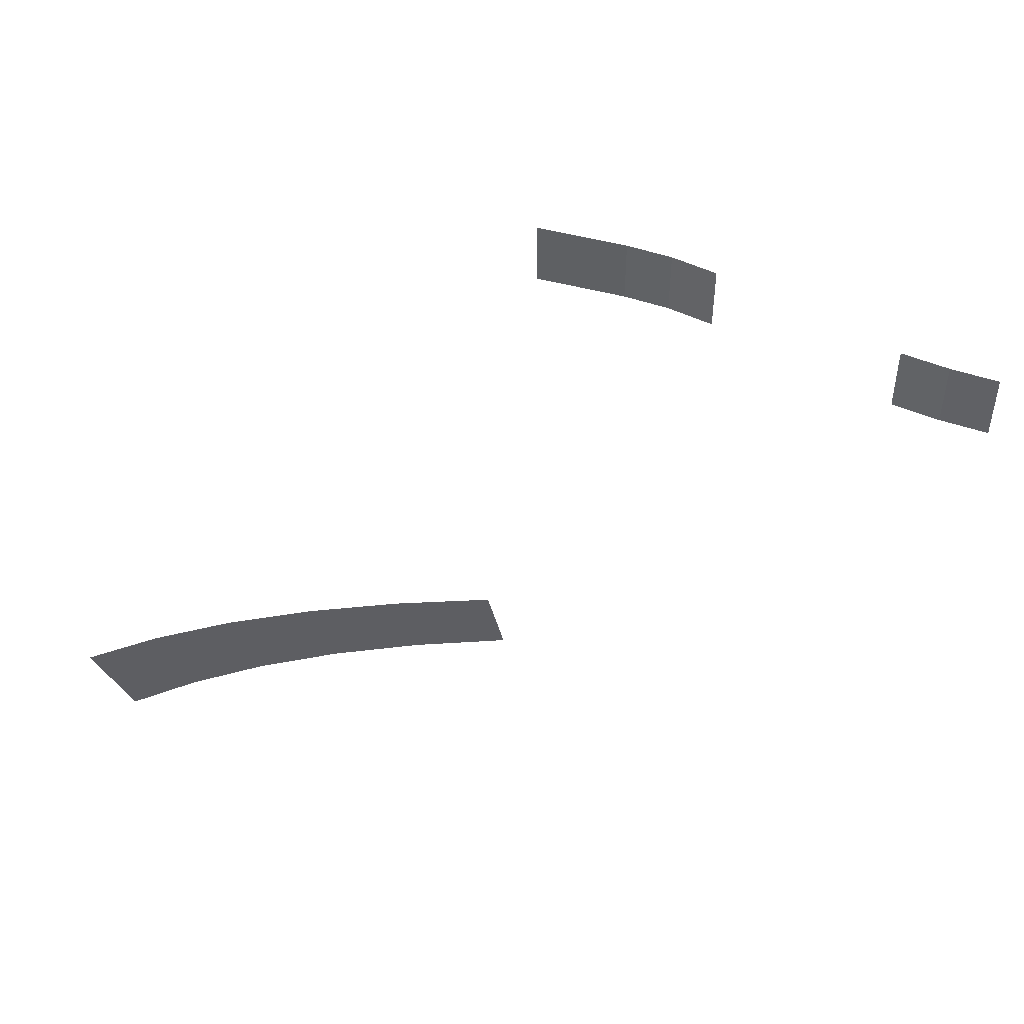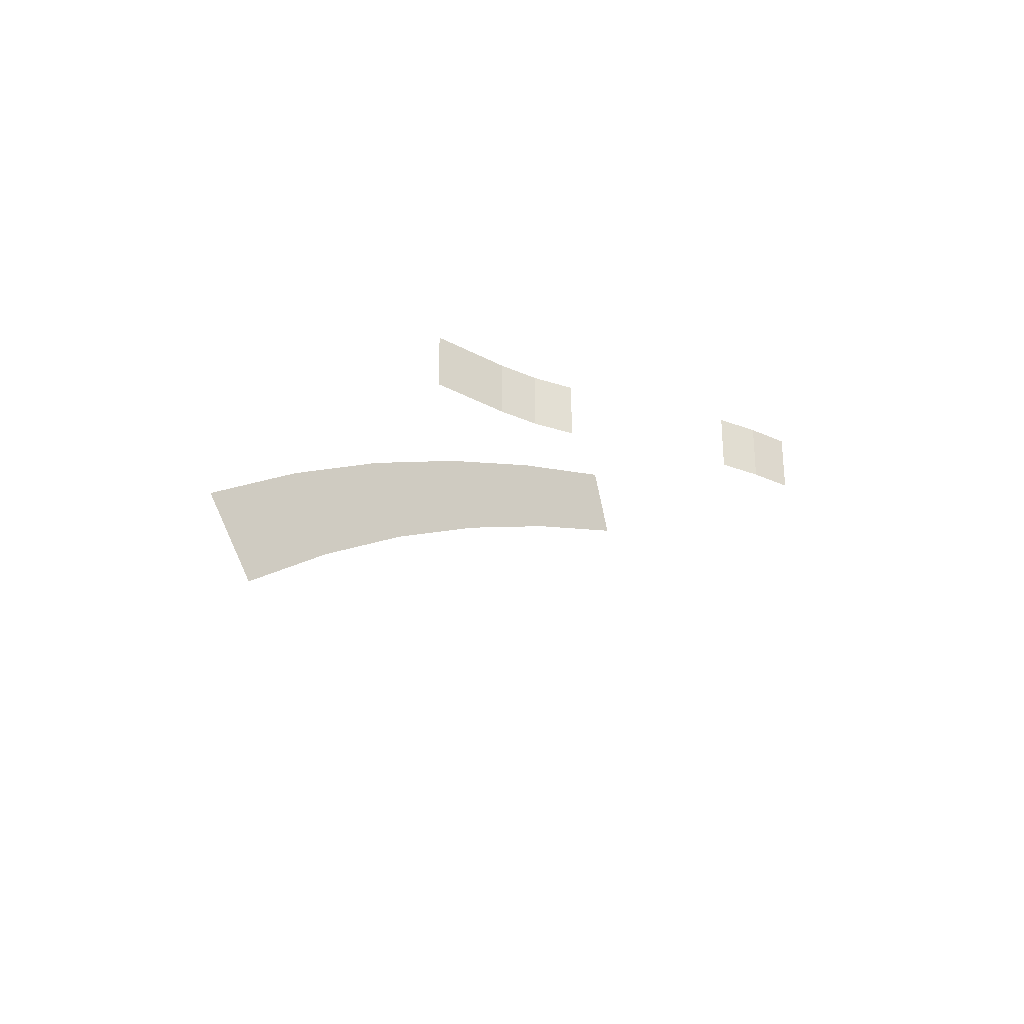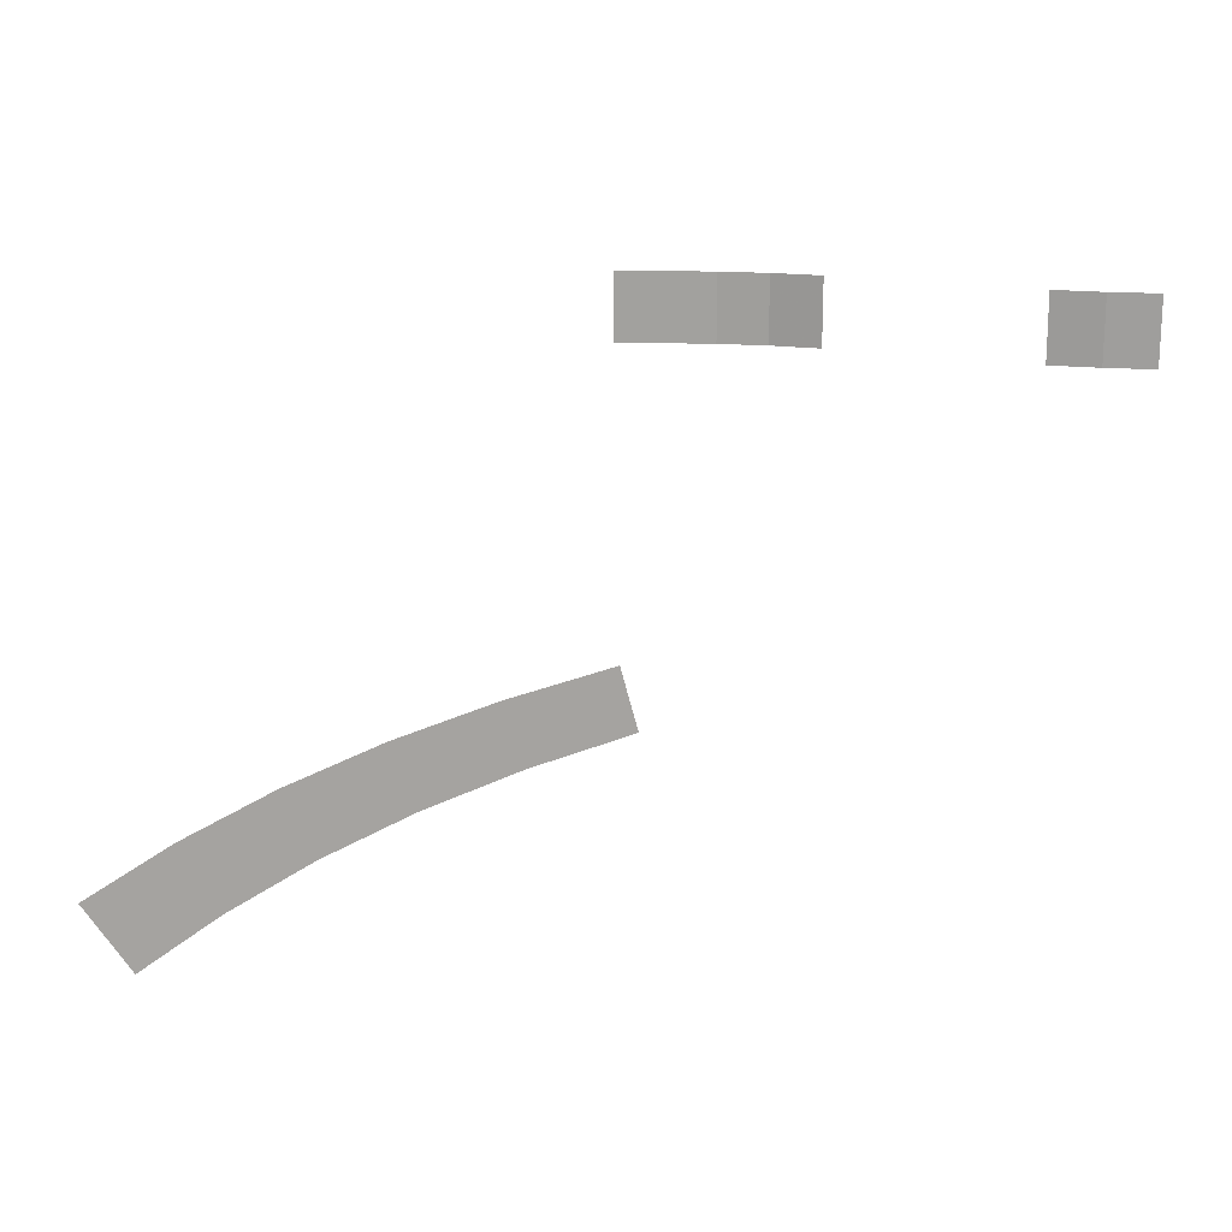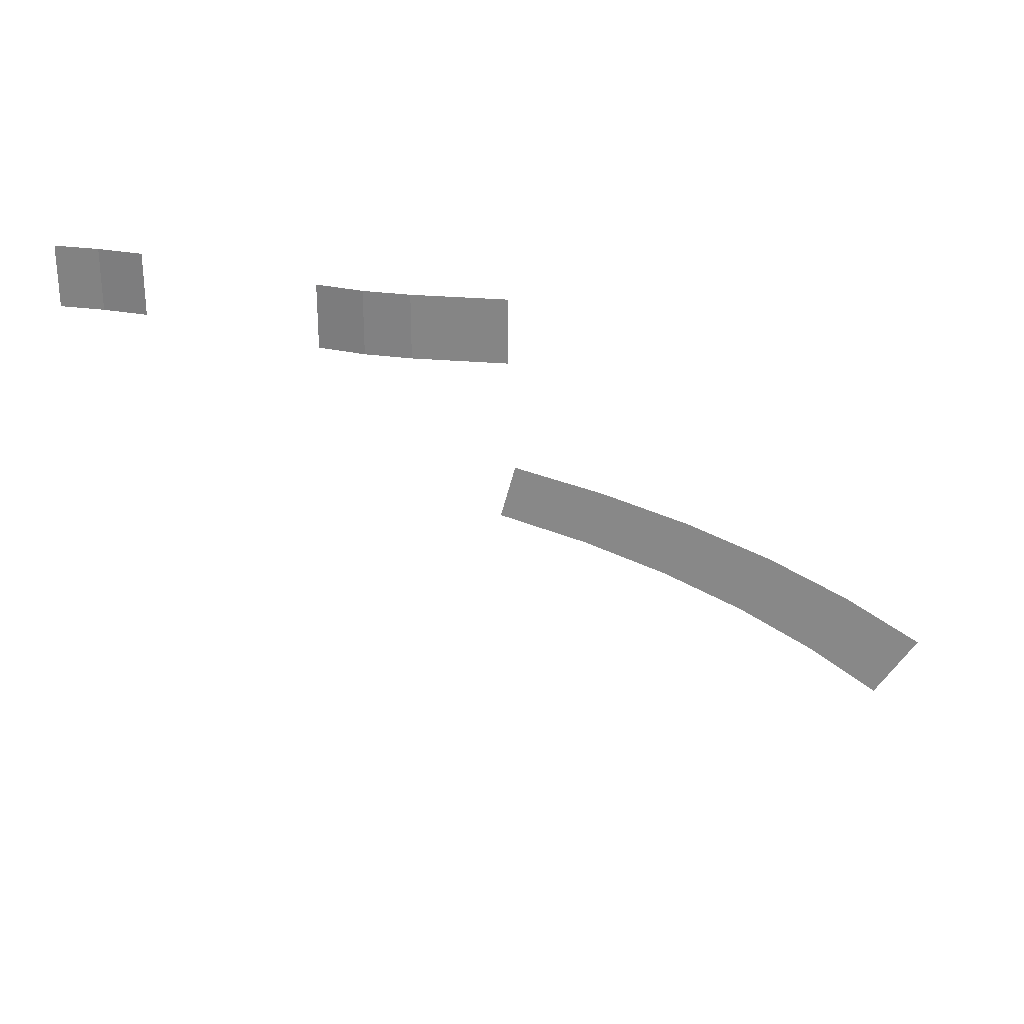
<metadata>
{"format":"obj","ext":"obj","renderer":"f3d","projection":"perspective","resolution":1024,"background":"white","views":[{"elev":46.0,"azim":-167.4,"up":"+Z"},{"elev":-30.3,"azim":136.3,"up":"+Z"},{"elev":17.0,"azim":179.4,"up":"+Z"},{"elev":27.0,"azim":2.6,"up":"+Z"}]}
</metadata>
<code>
v 212.1 -2.05 111.4 1
v 212.1 -2.05 120.8 1
v 218.7 -3.189 120.8 1
v 218.7 -3.189 111.4 1
v 225.4 -4.903 120.8 1
v 225.4 -4.903 111.4 1
v 252.1 -16.18 111.4 1
v 252.1 -16.18 120.8 1
v 258.7 -18.33 120.8 1
v 258.7 -18.33 111.4 1
v 265.4 -19.52 120.8 1
v 265.4 -19.52 111.4 1
v 278.7 -20.75 111.4 1
v 278.7 -20.75 120.8 1
v 327.3 14 46.48 1
v 332.7 14 56.04 1
v 345 14 48.08 1
v 338.5 14 38.49 1
v 315.4 14 53.69 1
v 319.8 14 63.05 1
v 302.8 14 60.03 1
v 306.3 14 69.13 1
v 289.6 14 65.51 1
v 292.5 14 74.33 1
v 276 14 70.17 1
v 278.3 14 78.72 1
f 1 2 3
f 1 3 4
f 5 6 4
f 5 4 3
f 7 8 9
f 7 9 10
f 11 12 10
f 11 10 9
f 13 12 11
f 13 11 14
f 15 16 17
f 15 17 18
f 15 19 20
f 15 20 16
f 19 21 22
f 19 22 20
f 21 23 24
f 21 24 22
f 23 25 26
f 23 26 24

</code>
